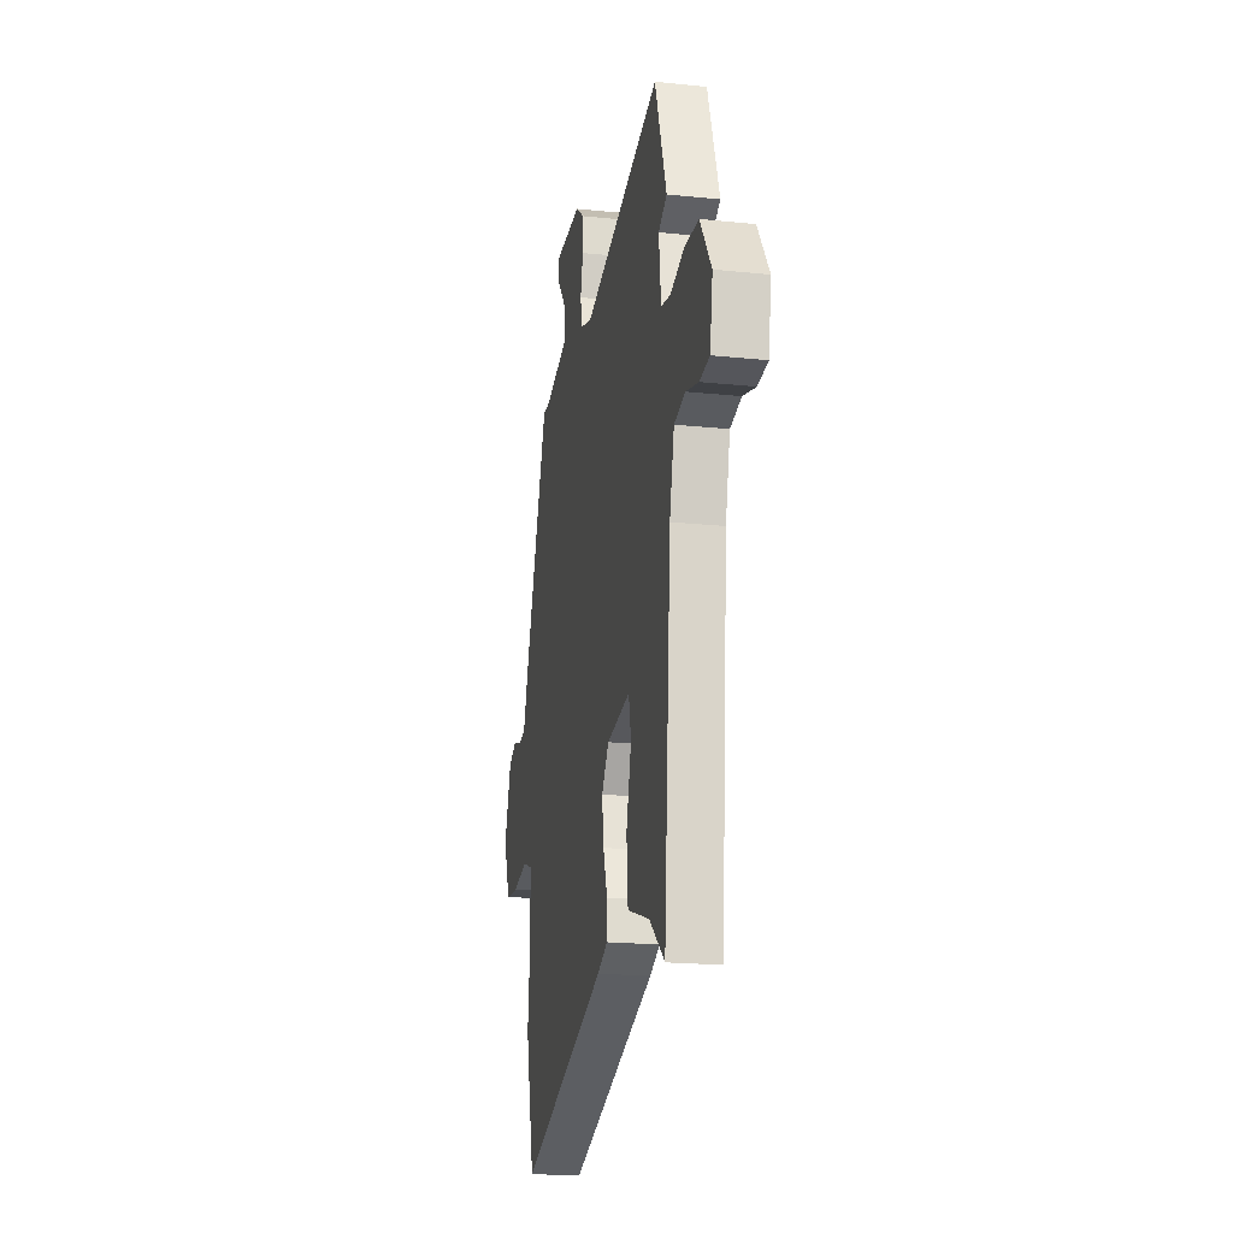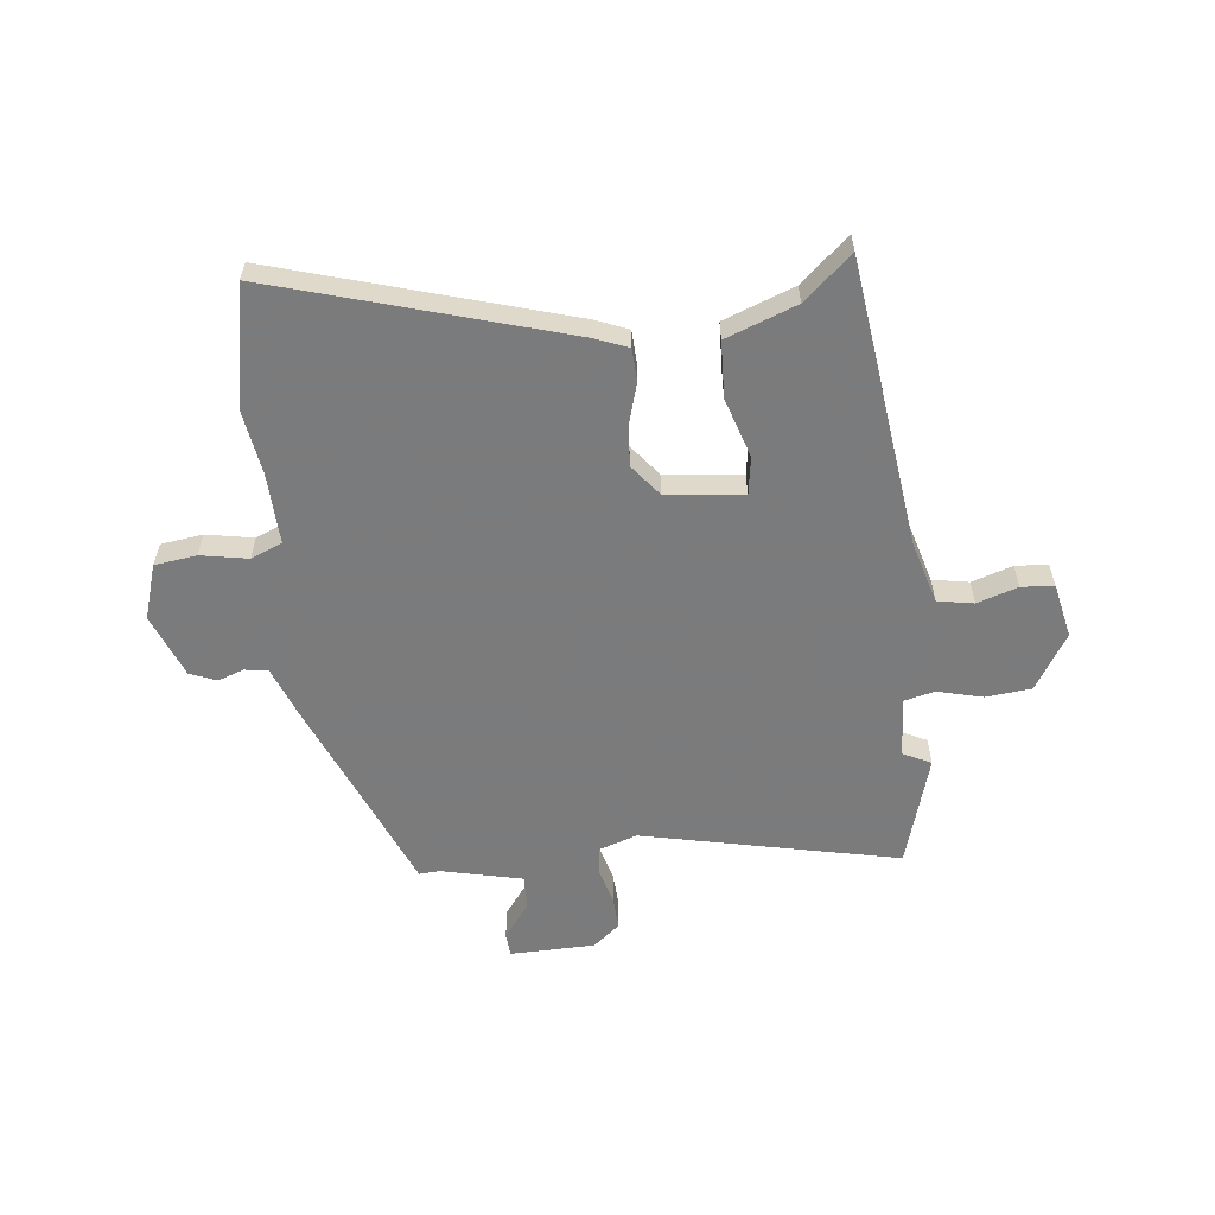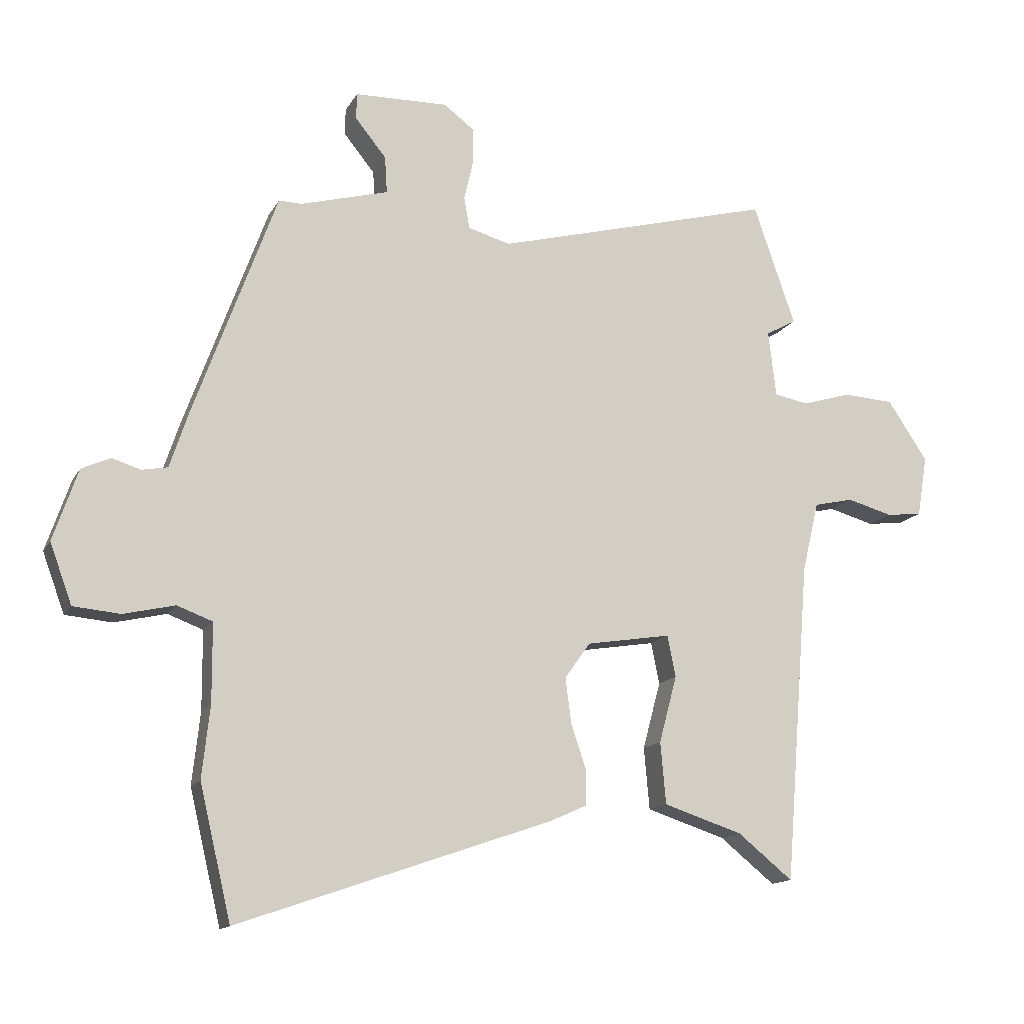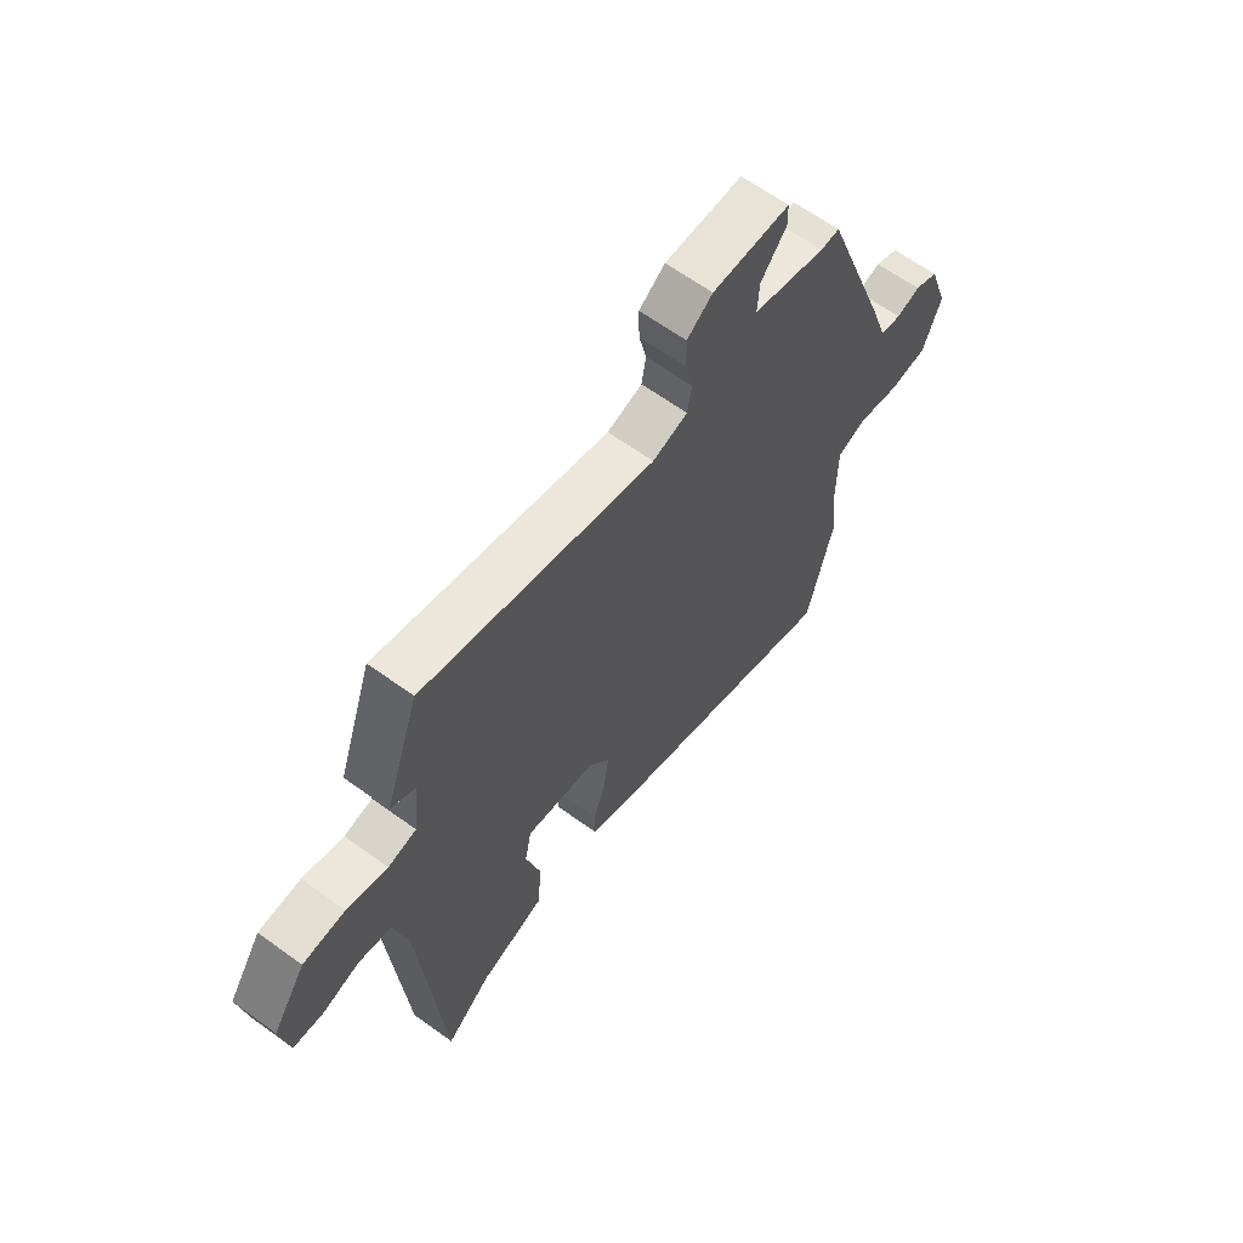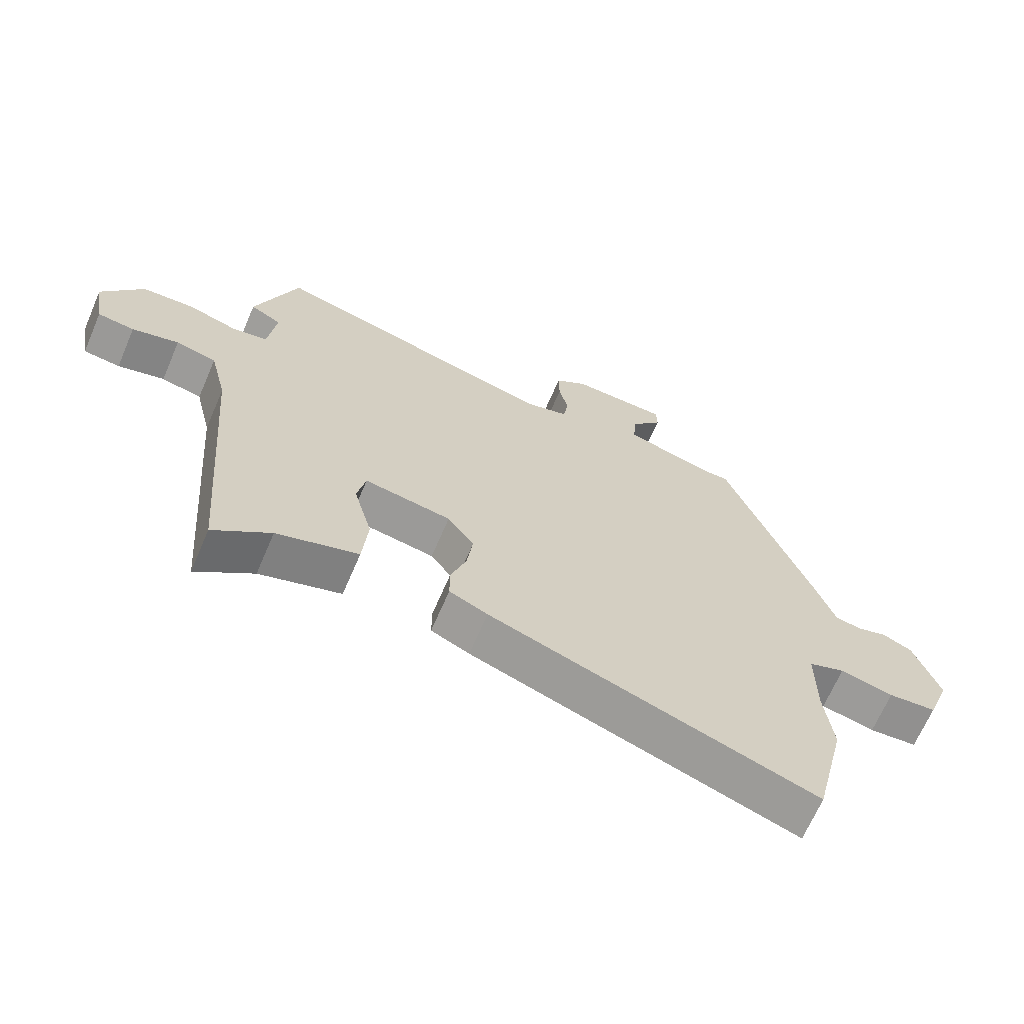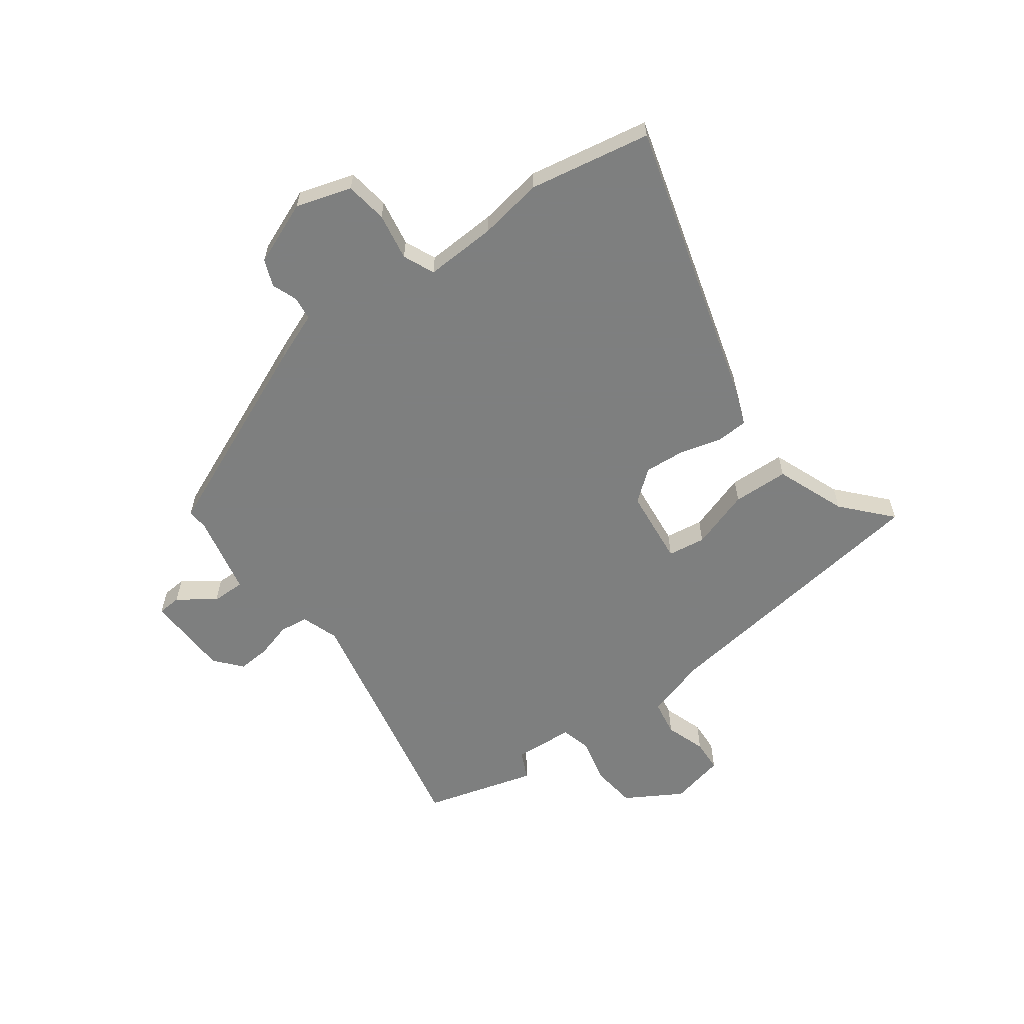
<metadata>
{"format":"obj","ext":"obj","renderer":"f3d","projection":"perspective","resolution":1024,"background":"white","views":[{"elev":-19.7,"azim":-100.9,"up":"+Z"},{"elev":-58.4,"azim":-171.1,"up":"+Y"},{"elev":-14.2,"azim":160.2,"up":"+Z"},{"elev":63.9,"azim":-53.8,"up":"+Z"},{"elev":-67.4,"azim":-23.3,"up":"+Z"},{"elev":-59.6,"azim":129.4,"up":"+Y"}]}
</metadata>
<code>
v 0.407 0.07 0.502
v 0.545 0.07 0.122
v 0.576 0.07 0.028
v 0.619 0.07 0.02
v 0.667 0.07 0.035
v 0.715 0.07 0.013
v 0.756 0.07 -0.107
v 0.719 0.07 -0.207
v 0.641 0.07 -0.214
v 0.555 0.07 -0.194
v 0.496 0.07 -0.216
v 0.495 0.07 -0.347
v 0.508 0.07 -0.467
v 0.455 0.07 -0.688
v -0.07 0.07 -0.506
v -0.132 0.07 -0.478
v -0.132 0.07 -0.419
v -0.107 0.07 -0.345
v -0.097 0.07 -0.269
v -0.14 0.07 -0.209
v -0.281 0.07 -0.186
v -0.295 0.07 -0.255
v -0.265 0.07 -0.367
v -0.274 0.07 -0.47
v -0.406 0.07 -0.513
v -0.498 0.07 -0.587
v -0.541 0.07 -0.051
v -0.569 0.07 0.066
v -0.635 0.07 0.081
v -0.711 0.07 0.06
v -0.771 0.07 0.067
v -0.788 0.07 0.169
v -0.721 0.07 0.269
v -0.636 0.07 0.274
v -0.554 0.07 0.249
v -0.497 0.07 0.26
v -0.484 0.07 0.371
v -0.535 0.07 0.399
v -0.465 0.07 0.602
v 0.003 0.07 0.477
v 0.074 0.07 0.497
v 0.083 0.07 0.55
v 0.068 0.07 0.616
v 0.067 0.07 0.677
v 0.119 0.07 0.716
v 0.276 0.07 0.712
v 0.277 0.07 0.668
v 0.225 0.07 0.604
v 0.221 0.07 0.542
v 0.369 0.07 0.501
v 0.407 0 0.502
v 0.545 0 0.122
v 0.576 0 0.028
v 0.619 0 0.02
v 0.667 0 0.035
v 0.715 0 0.013
v 0.756 0 -0.107
v 0.719 0 -0.207
v 0.641 0 -0.214
v 0.555 0 -0.194
v 0.496 0 -0.216
v 0.495 0 -0.347
v 0.508 0 -0.467
v 0.455 0 -0.688
v -0.07 0 -0.506
v -0.132 0 -0.478
v -0.132 0 -0.419
v -0.107 0 -0.345
v -0.097 0 -0.269
v -0.14 0 -0.209
v -0.281 0 -0.186
v -0.295 0 -0.255
v -0.265 0 -0.367
v -0.274 0 -0.47
v -0.406 0 -0.513
v -0.498 0 -0.587
v -0.541 0 -0.051
v -0.569 0 0.066
v -0.635 0 0.081
v -0.711 0 0.06
v -0.771 0 0.067
v -0.788 0 0.169
v -0.721 0 0.269
v -0.636 0 0.274
v -0.554 0 0.249
v -0.497 0 0.26
v -0.484 0 0.371
v -0.535 0 0.399
v -0.465 0 0.602
v 0.003 0 0.477
v 0.074 0 0.497
v 0.083 0 0.55
v 0.068 0 0.616
v 0.067 0 0.677
v 0.119 0 0.716
v 0.276 0 0.712
v 0.277 0 0.668
v 0.225 0 0.604
v 0.221 0 0.542
v 0.369 0 0.501
f 45 46 47 48
f 45 48 49
f 42 43 44 45
f 41 42 45 49
f 37 38 39 40
f 36 37 40
f 36 40 41
f 32 33 34 35
f 32 35 36
f 29 30 31 32
f 28 29 32 36
f 27 28 36 41
f 25 26 27
f 22 23 24 25
f 21 22 25 27
f 20 21 27 41
f 15 16 17 18
f 15 18 19
f 12 13 14 15
f 11 12 15 19
f 10 11 19 20
f 8 9 10
f 7 8 10
f 4 5 6 7
f 3 4 7 10
f 50 1 2 3
f 20 41 49 50
f 3 10 20 50
f 98 97 96 95
f 99 98 95
f 95 94 93 92
f 99 95 92 91
f 90 89 88 87
f 90 87 86
f 91 90 86
f 85 84 83 82
f 86 85 82
f 82 81 80 79
f 86 82 79 78
f 91 86 78 77
f 77 76 75
f 75 74 73 72
f 77 75 72 71
f 91 77 71 70
f 68 67 66 65
f 69 68 65
f 65 64 63 62
f 69 65 62 61
f 70 69 61 60
f 60 59 58
f 60 58 57
f 57 56 55 54
f 60 57 54 53
f 53 52 51 100
f 100 99 91 70
f 100 70 60 53
f 1 51 52 2
f 2 52 53 3
f 3 53 54 4
f 4 54 55 5
f 5 55 56 6
f 6 56 57 7
f 7 57 58 8
f 8 58 59 9
f 9 59 60 10
f 10 60 61 11
f 11 61 62 12
f 12 62 63 13
f 13 63 64 14
f 14 64 65 15
f 15 65 66 16
f 16 66 67 17
f 17 67 68 18
f 18 68 69 19
f 19 69 70 20
f 20 70 71 21
f 21 71 72 22
f 22 72 73 23
f 23 73 74 24
f 24 74 75 25
f 25 75 76 26
f 26 76 77 27
f 27 77 78 28
f 28 78 79 29
f 29 79 80 30
f 30 80 81 31
f 31 81 82 32
f 32 82 83 33
f 33 83 84 34
f 34 84 85 35
f 35 85 86 36
f 36 86 87 37
f 37 87 88 38
f 38 88 89 39
f 39 89 90 40
f 40 90 91 41
f 41 91 92 42
f 42 92 93 43
f 43 93 94 44
f 44 94 95 45
f 45 95 96 46
f 46 96 97 47
f 47 97 98 48
f 48 98 99 49
f 49 99 100 50
f 50 100 51 1

</code>
